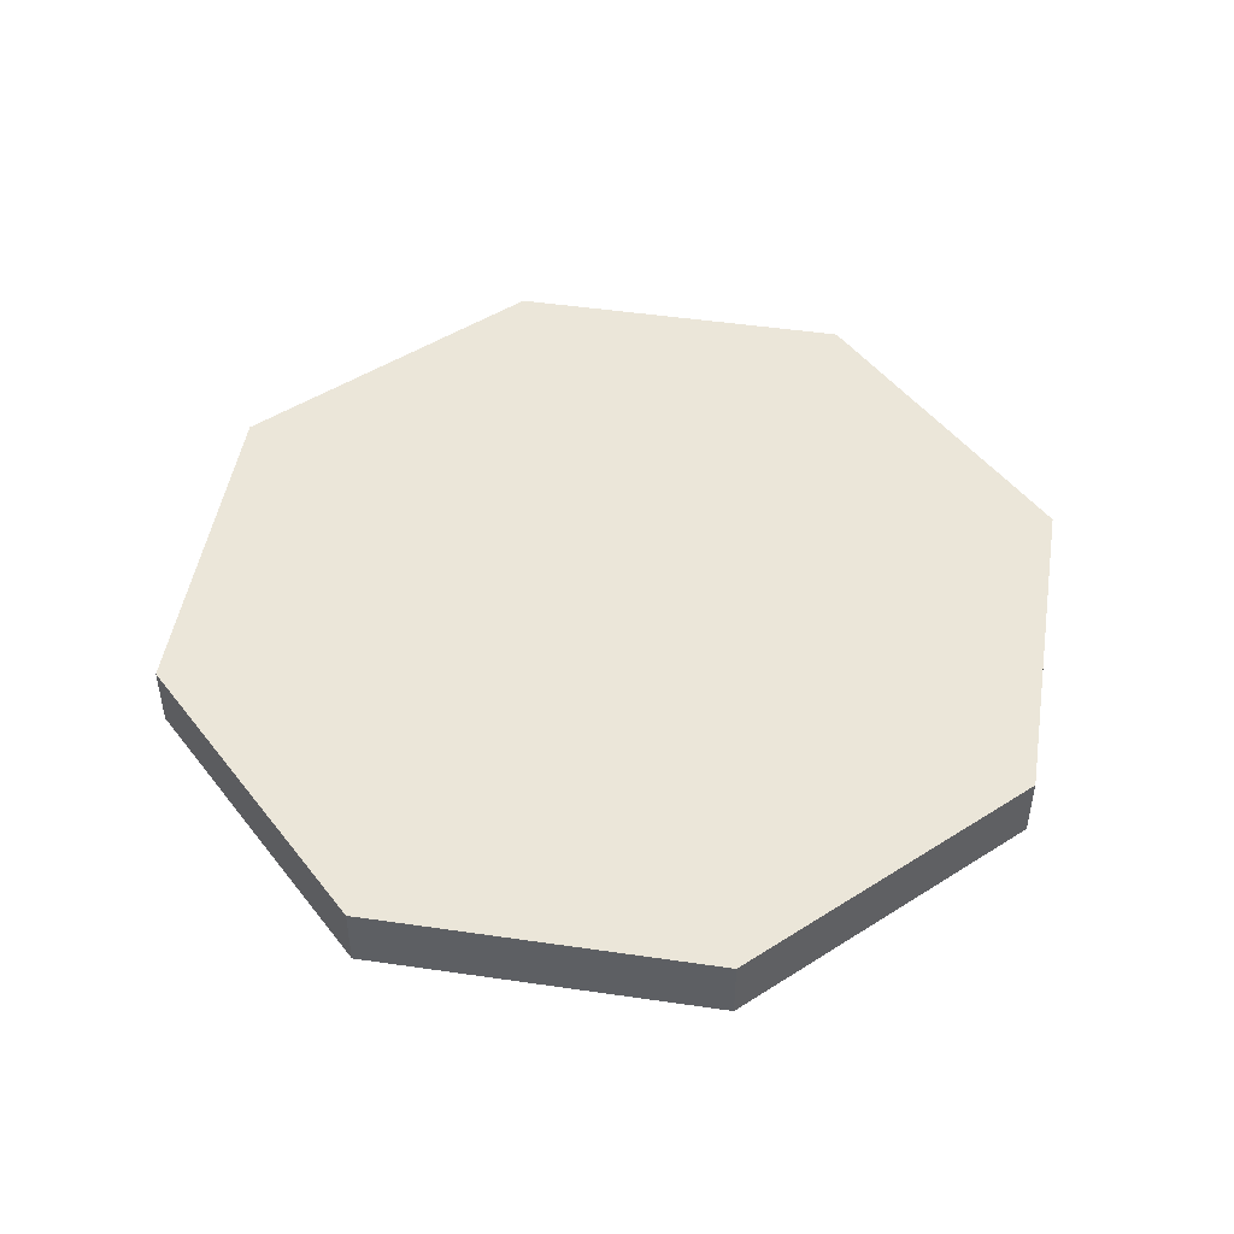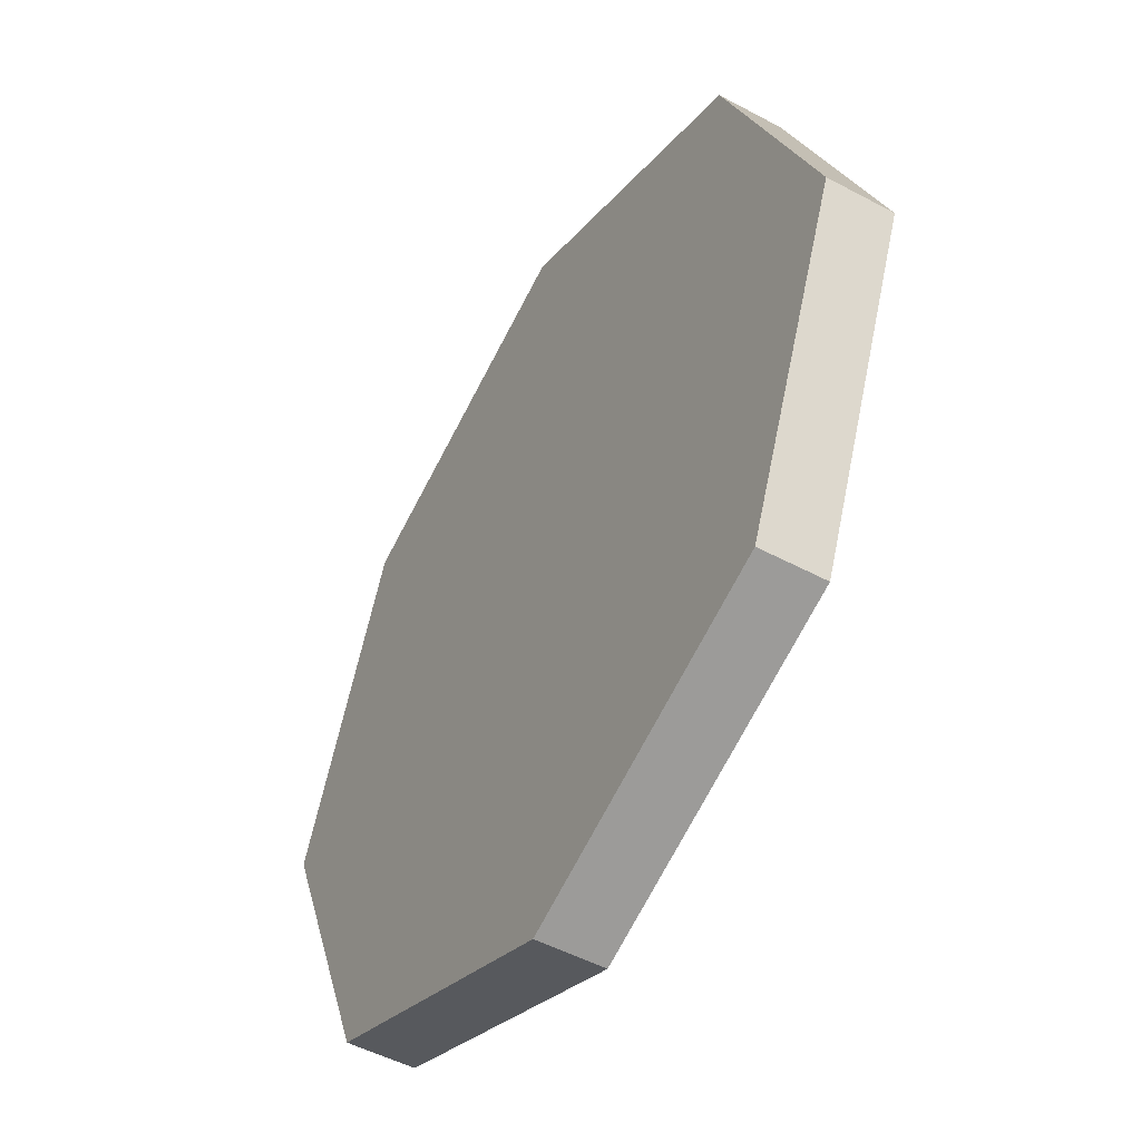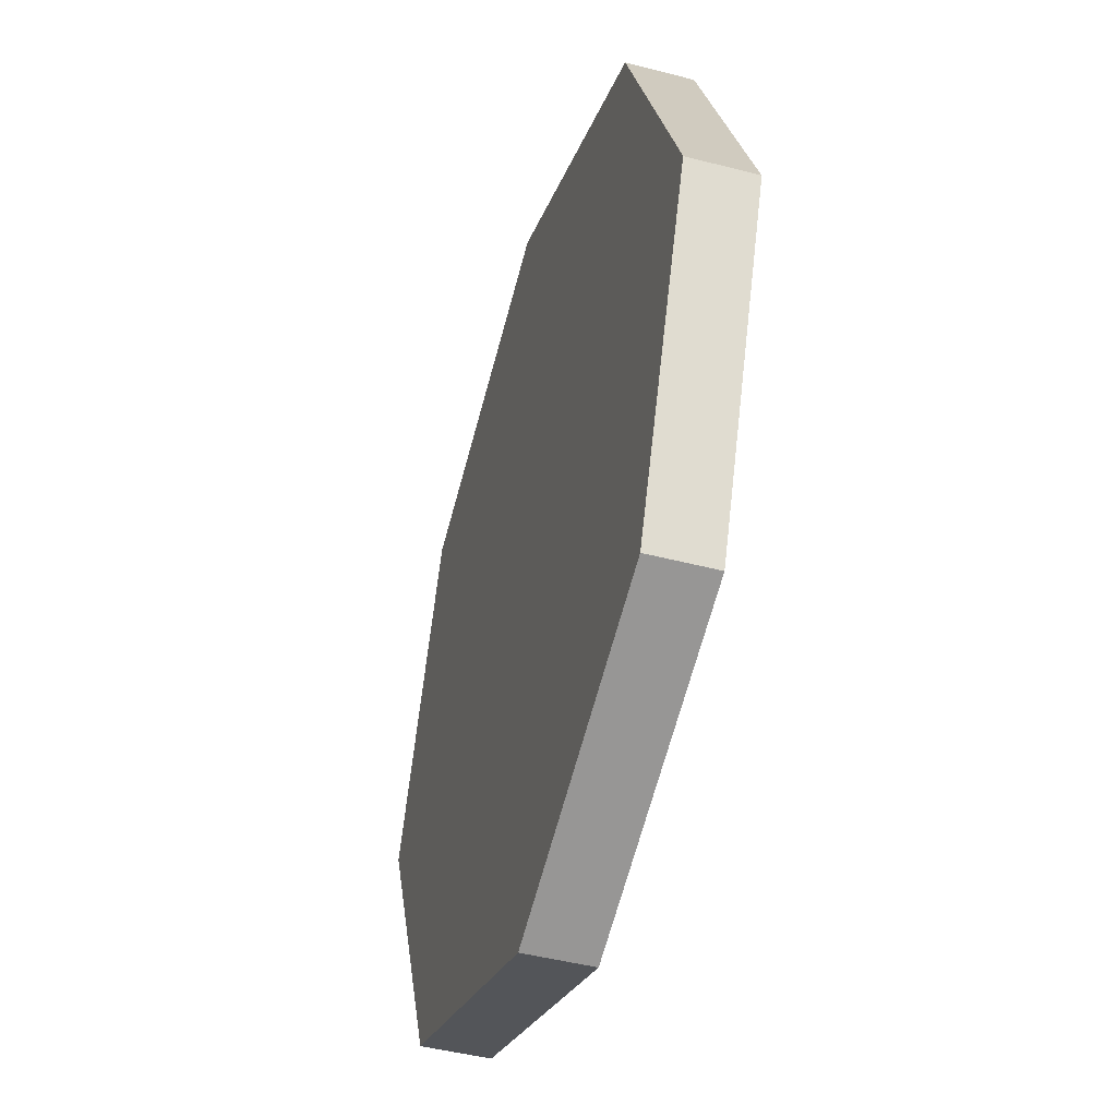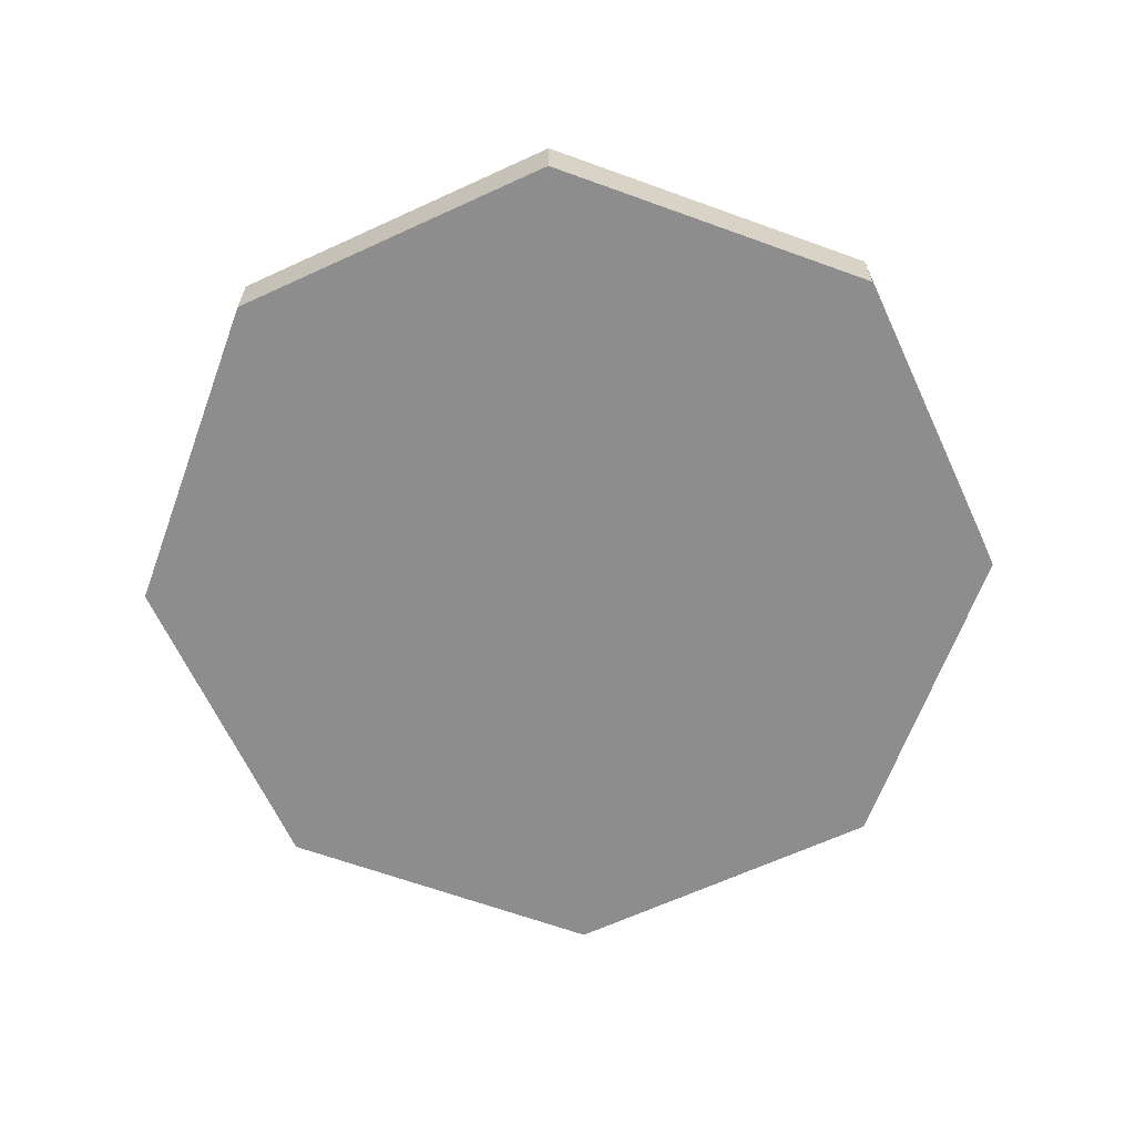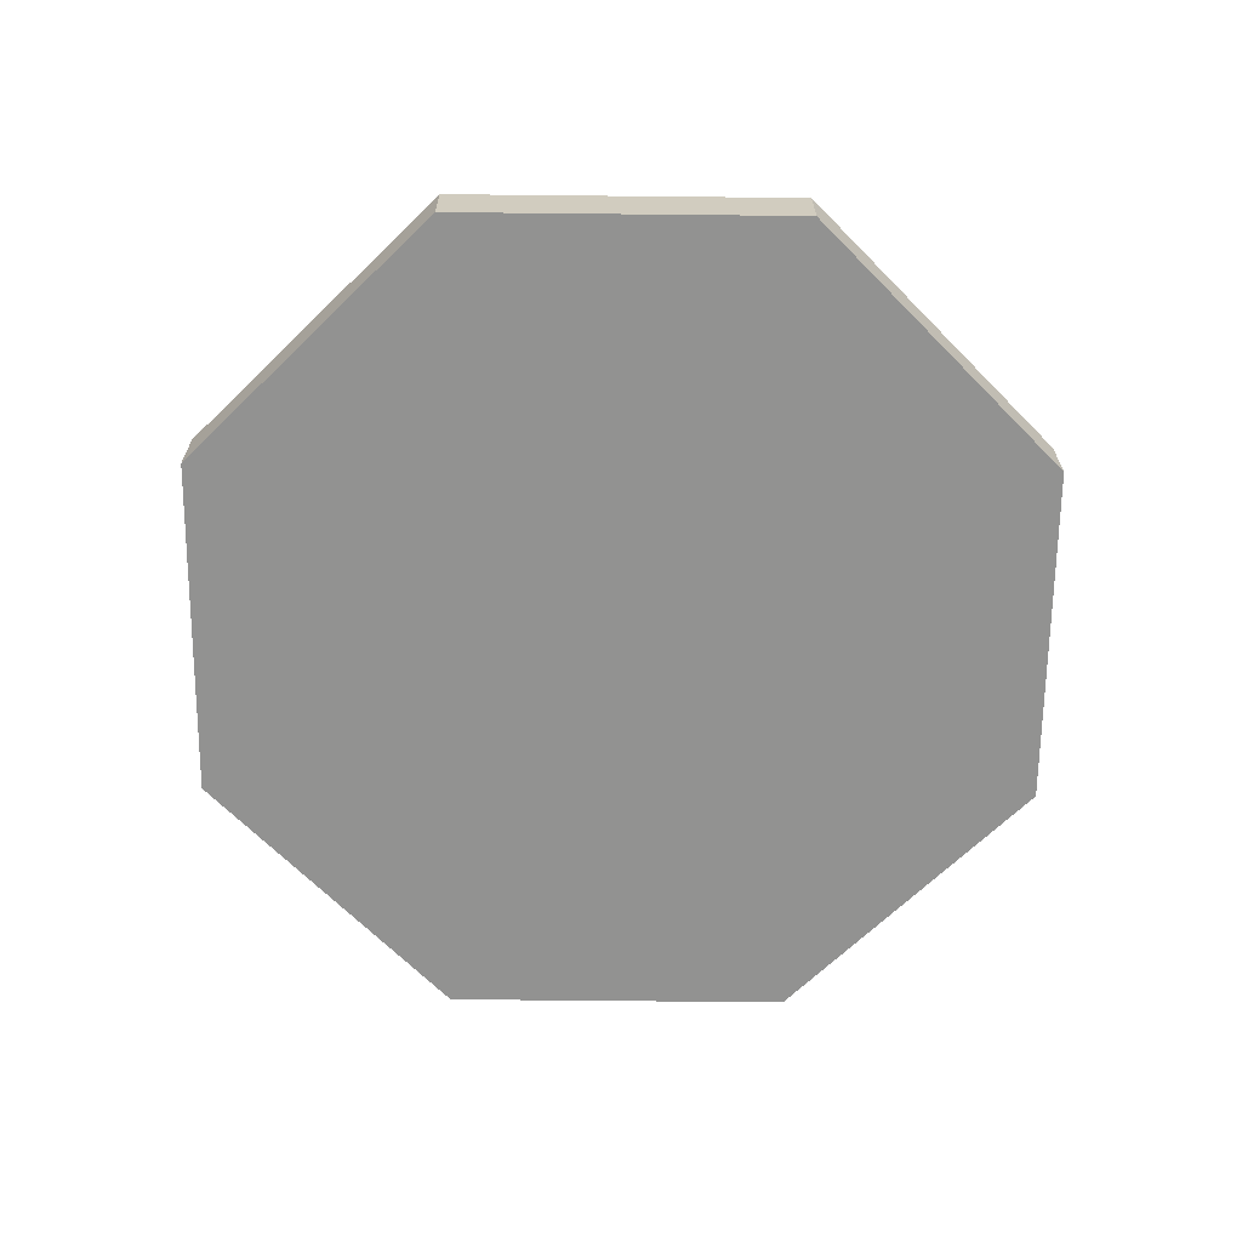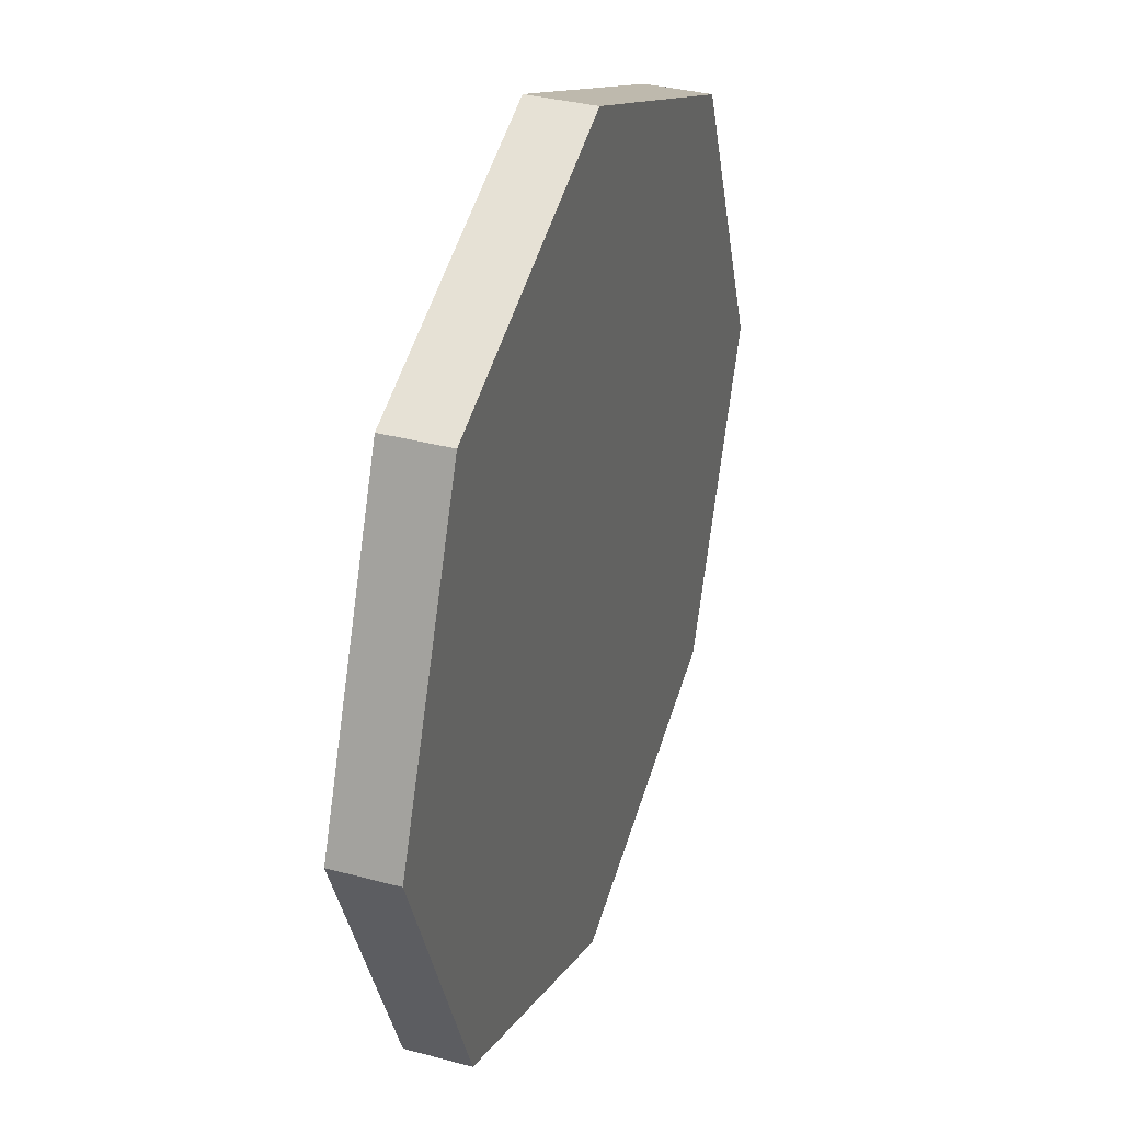
<metadata>
{"format":"obj","ext":"obj","renderer":"f3d","projection":"perspective","resolution":1024,"background":"white","views":[{"elev":47.8,"azim":-58.2,"up":"+Y"},{"elev":-49.9,"azim":59.4,"up":"+Z"},{"elev":-45.9,"azim":-106.7,"up":"+Z"},{"elev":-64.7,"azim":92.4,"up":"+Y"},{"elev":-66.2,"azim":156.9,"up":"+Y"},{"elev":35.0,"azim":-70.3,"up":"+Z"}]}
</metadata>
<code>
o Circle
v 0 0 0
v 0 0 -1
v -0.7071 0 -0.7071
v -1 0 0
v -0.7071 0 0.7071
v 0 0 1
v 0.7071 0 0.7071
v 1 0 -0
v 0.7071 0 -0.7071
v 0 0.1456 0
v 0 0.1456 -1
v -0.7071 0.1456 -0.7071
v -1 0.1456 0
v -0.7071 0.1456 0.7071
v 0 0.1456 1
v 0.7071 0.1456 0.7071
v 1 0.1456 -0
v 0.7071 0.1456 -0.7071
f 1 3 2
f 1 4 3
f 1 5 4
f 1 6 5
f 1 7 6
f 1 8 7
f 1 9 8
f 1 2 9
f 10 11 12
f 10 12 13
f 10 13 14
f 10 14 15
f 10 15 16
f 10 16 17
f 10 17 18
f 10 18 11
f 9 2 11 18
f 8 9 18 17
f 7 8 17 16
f 2 3 12 11
f 6 7 16 15
f 5 6 15 14
f 4 5 14 13
f 3 4 13 12

</code>
